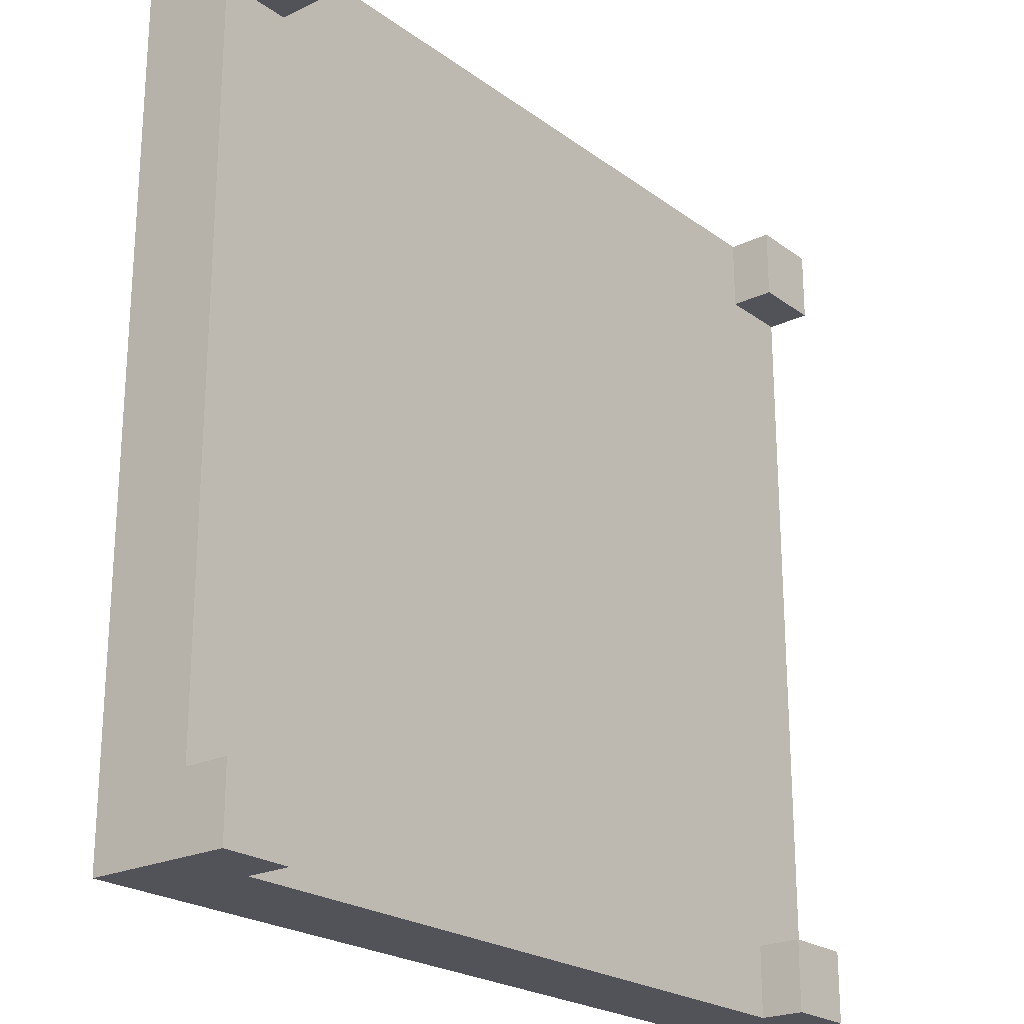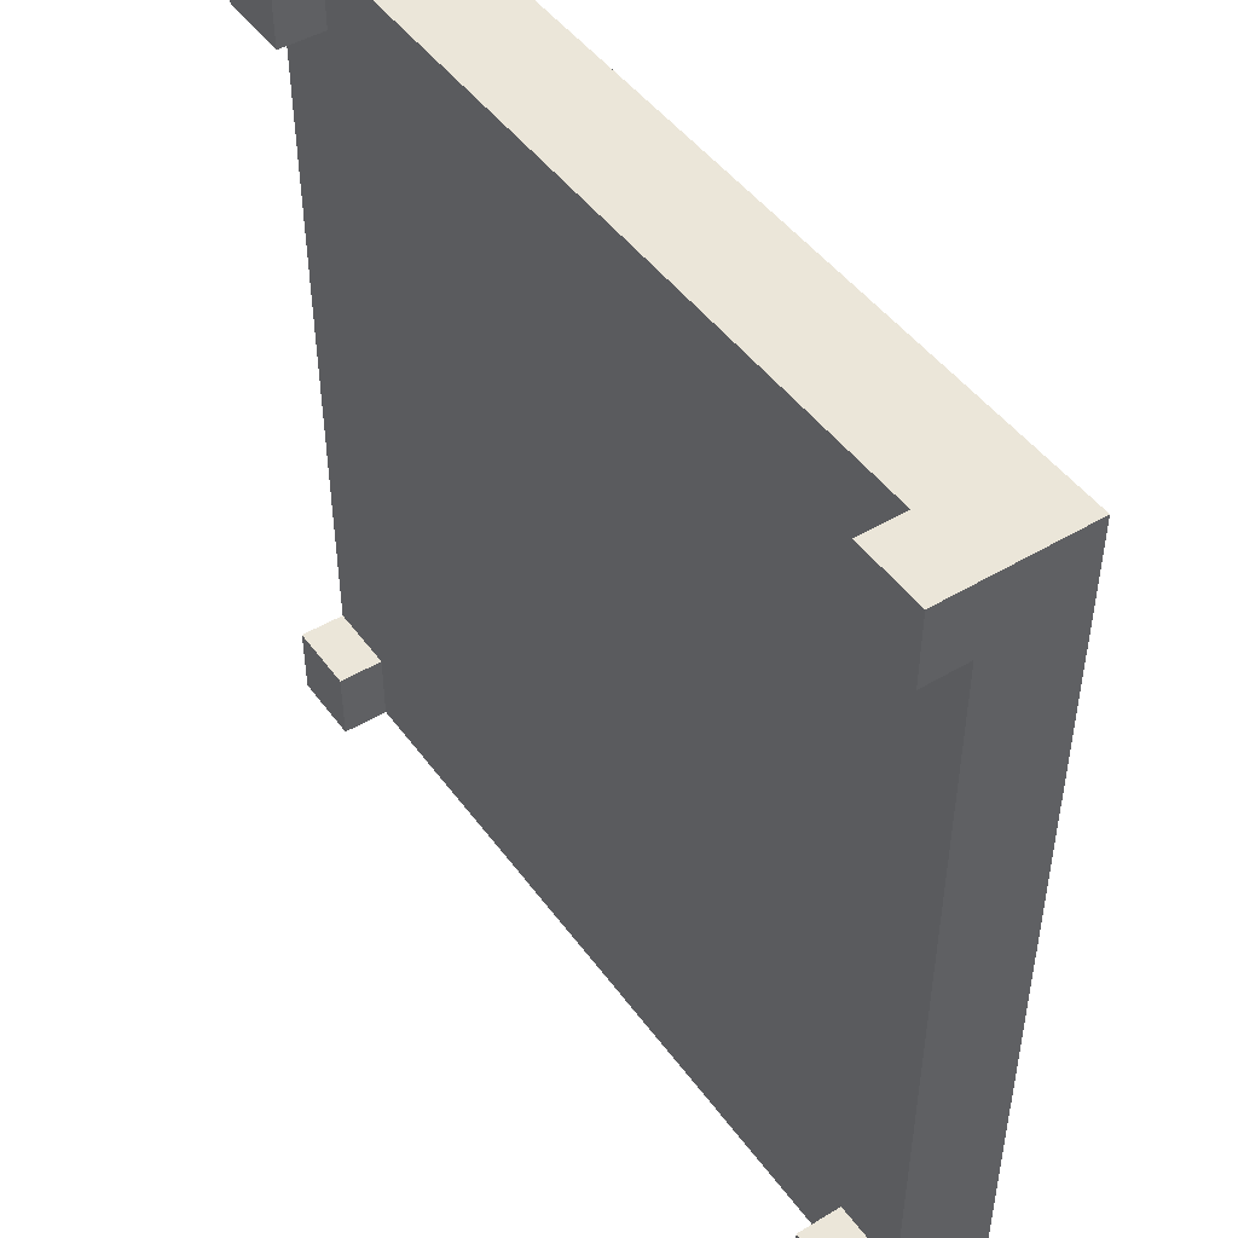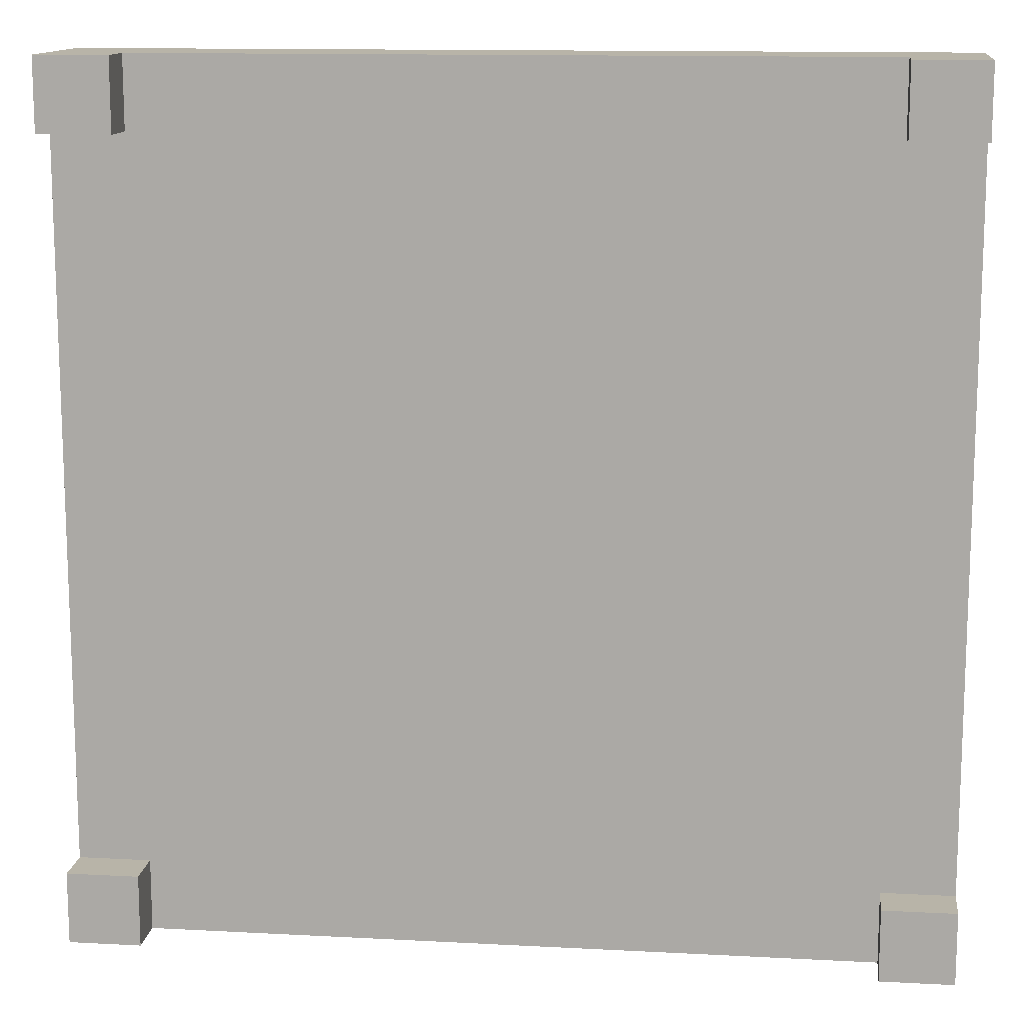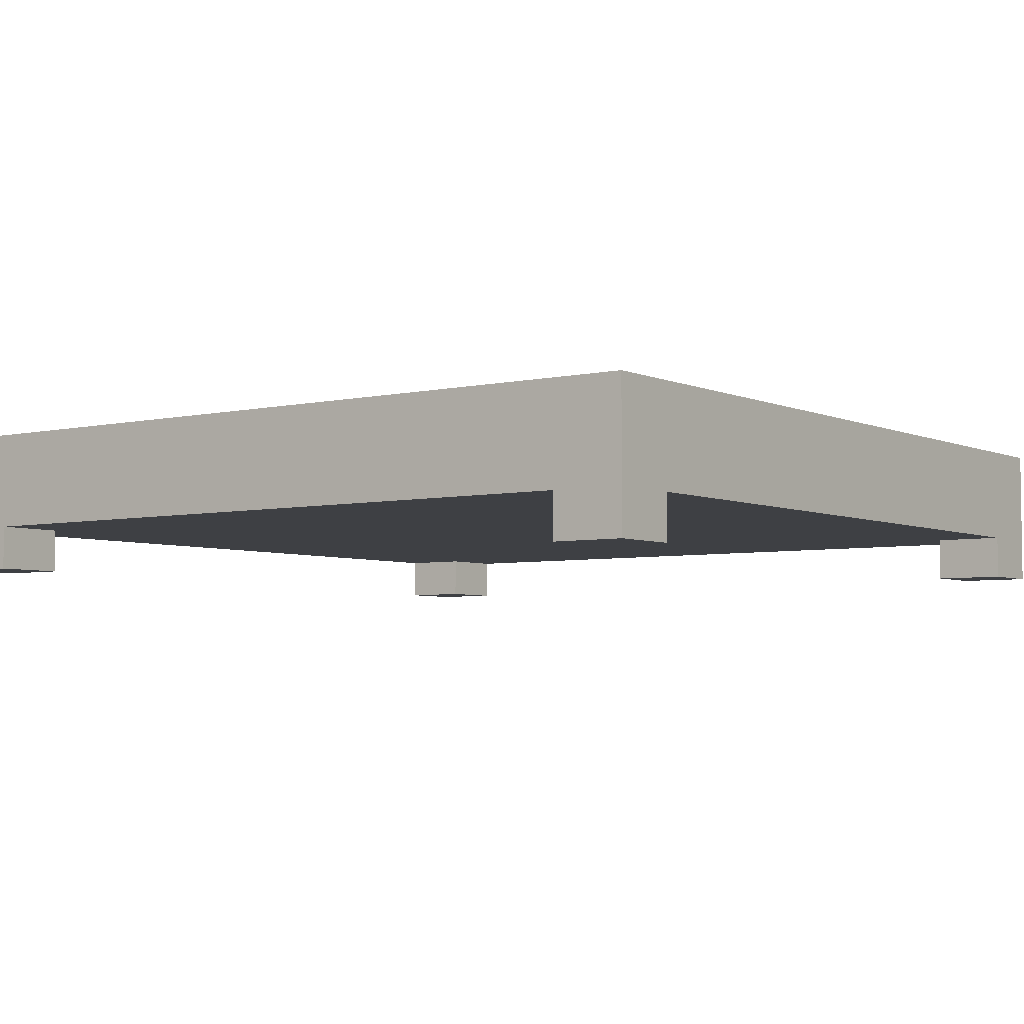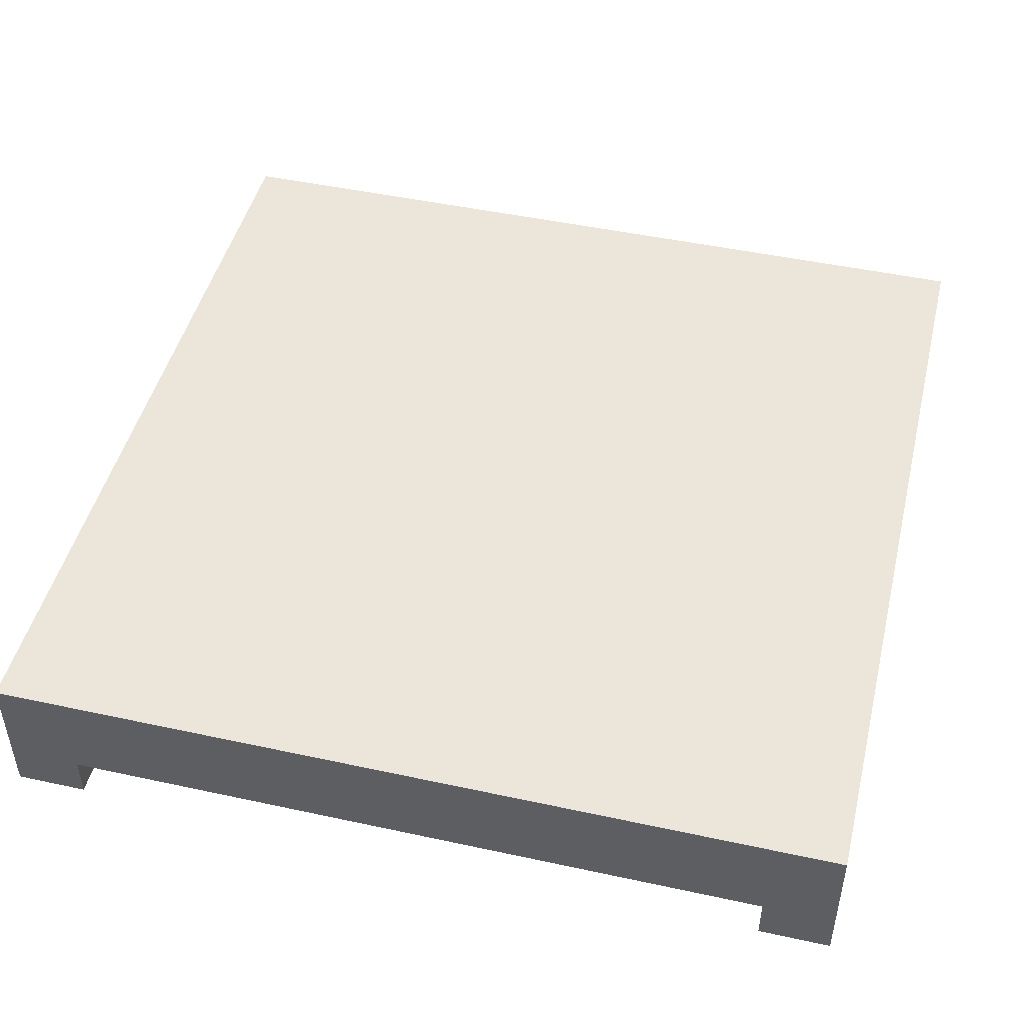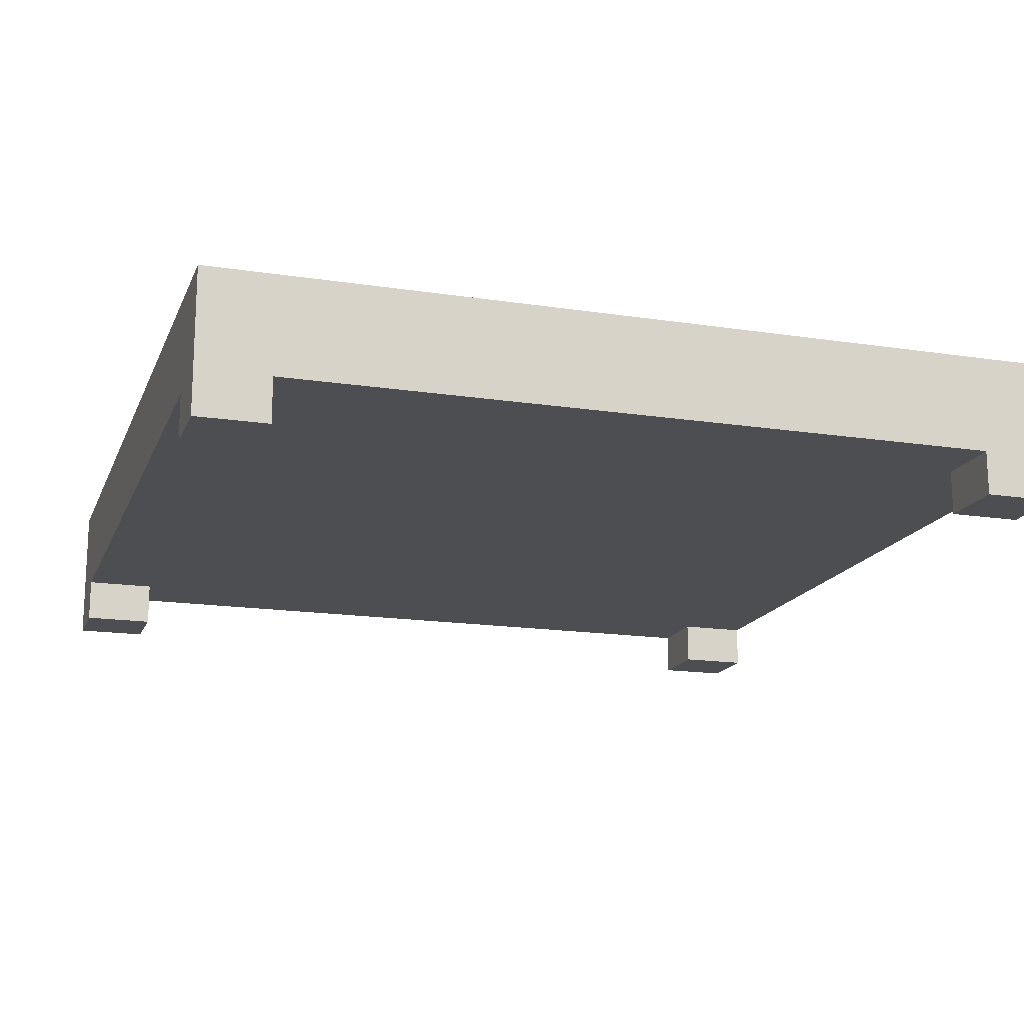
<metadata>
{"format":"obj","ext":"obj","renderer":"f3d","projection":"perspective","resolution":1024,"background":"white","views":[{"elev":-22.7,"azim":-50.9,"up":"+Z"},{"elev":46.8,"azim":55.9,"up":"+Z"},{"elev":13.0,"azim":6.9,"up":"+Z"},{"elev":-4.7,"azim":126.2,"up":"+Y"},{"elev":47.1,"azim":103.8,"up":"+Y"},{"elev":-16.5,"azim":-17.4,"up":"+Y"}]}
</metadata>
<code>
v -50.8 0 -50.8
v -60.96 0 -50.8
v -60.96 -6.35 -50.8
v -50.8 -6.35 -50.8
v -50.8 0 -60.96
v -50.8 0 -50.8
v -50.8 -6.35 -50.8
v -50.8 -6.35 -60.96
v -60.96 -6.35 -60.96
v -50.8 -6.35 -60.96
v -50.8 -6.35 -50.8
v -60.96 -6.35 -50.8
v -60.96 0 50.8
v -50.8 0 50.8
v -50.8 -6.35 50.8
v -60.96 -6.35 50.8
v -50.8 0 50.8
v -50.8 0 60.96
v -50.8 -6.35 60.96
v -50.8 -6.35 50.8
v -50.8 -6.35 50.8
v -50.8 -6.35 60.96
v -60.96 -6.35 60.96
v -60.96 -6.35 50.8
v -50.8 0 -50.8
v -50.8 0 -60.96
v 50.8 0 -60.96
v 50.8 0 -50.8
v 60.96 0 -50.8
v 60.96 0 50.8
v 50.8 0 50.8
v 50.8 0 60.96
v -50.8 0 60.96
v -50.8 0 50.8
v -60.96 0 50.8
v -60.96 0 -50.8
v 60.96 0 -50.8
v 50.8 0 -50.8
v 50.8 -6.35 -50.8
v 60.96 -6.35 -50.8
v 50.8 0 -50.8
v 50.8 0 -60.96
v 50.8 -6.35 -60.96
v 50.8 -6.35 -50.8
v 50.8 -6.35 -50.8
v 50.8 -6.35 -60.96
v 60.96 -6.35 -60.96
v 60.96 -6.35 -50.8
v 50.8 0 60.96
v 50.8 0 50.8
v 50.8 -6.35 50.8
v 50.8 -6.35 60.96
v 50.8 0 50.8
v 60.96 0 50.8
v 60.96 -6.35 50.8
v 50.8 -6.35 50.8
v 50.8 -6.35 50.8
v 60.96 -6.35 50.8
v 60.96 -6.35 60.96
v 50.8 -6.35 60.96
v 60.96 0 50.8
v 60.96 0 -50.8
v 60.96 -6.35 -50.8
v 60.96 -6.35 -60.96
v 60.96 13.97 -60.96
v 60.96 13.97 60.96
v 60.96 -6.35 60.96
v 60.96 -6.35 50.8
v 60.96 -6.35 60.96
v 60.96 13.97 60.96
v -60.96 13.97 60.96
v -60.96 -6.35 60.96
v -50.8 -6.35 60.96
v -50.8 0 60.96
v 50.8 0 60.96
v 50.8 -6.35 60.96
v -60.96 0 -50.8
v -60.96 0 50.8
v -60.96 -6.35 50.8
v -60.96 -6.35 60.96
v -60.96 13.97 60.96
v -60.96 13.97 -60.96
v -60.96 -6.35 -60.96
v -60.96 -6.35 -50.8
v 50.8 0 -60.96
v -50.8 0 -60.96
v -50.8 -6.35 -60.96
v -60.96 -6.35 -60.96
v -60.96 13.97 -60.96
v 60.96 13.97 -60.96
v 60.96 -6.35 -60.96
v 50.8 -6.35 -60.96
v 60.96 13.97 -60.96
v -60.96 13.97 -60.96
v -60.96 13.97 60.96
v 60.96 13.97 60.96
g 346efb6c-e2d7-11ea-9296-54bf646e7e1f
f 1 2 4
f 4 2 3
g 34700d48-e2d7-11ea-81bc-54bf646e7e1f
f 5 6 8
f 8 6 7
g 3470f7da-e2d7-11ea-a35a-54bf646e7e1f
f 10 11 9
f 9 11 12
g 3471e2a8-e2d7-11ea-b3b8-54bf646e7e1f
f 13 14 16
f 16 14 15
g 3472f470-e2d7-11ea-b56e-54bf646e7e1f
f 17 18 20
f 20 18 19
g 3473df1e-e2d7-11ea-9611-54bf646e7e1f
f 21 22 24
f 24 22 23
g 3422bc4a-e2d7-11ea-bfd2-54bf646e7e1f
f 26 27 25
f 25 27 28
f 25 28 34
f 34 28 31
f 34 31 33
f 33 31 32
f 28 29 31
f 31 29 30
f 34 35 25
f 25 35 36
g 34751800-e2d7-11ea-8af9-54bf646e7e1f
f 37 38 40
f 40 38 39
g 347629c0-e2d7-11ea-b1fc-54bf646e7e1f
f 41 42 44
f 44 42 43
g 34773bae-e2d7-11ea-8e6b-54bf646e7e1f
f 45 46 48
f 48 46 47
g 3478748c-e2d7-11ea-83fd-54bf646e7e1f
f 49 50 52
f 52 50 51
g 3479ad8c-e2d7-11ea-82bf-54bf646e7e1f
f 53 54 56
f 56 54 55
g 347b0d82-e2d7-11ea-8467-54bf646e7e1f
f 58 59 57
f 57 59 60
g 341fadf0-e2d7-11ea-851c-54bf646e7e1f
f 62 66 61
f 61 66 67
f 61 67 68
f 63 64 62
f 62 64 65
f 62 65 66
g 34204a6e-e2d7-11ea-ac2f-54bf646e7e1f
f 76 69 75
f 75 69 70
f 75 70 71
f 75 71 74
f 74 71 72
f 74 72 73
g 3420e6d4-e2d7-11ea-9c42-54bf646e7e1f
f 78 82 77
f 77 82 83
f 77 83 84
f 79 80 78
f 78 80 81
f 78 81 82
g 3421835c-e2d7-11ea-be9d-54bf646e7e1f
f 86 90 85
f 85 90 91
f 85 91 92
f 87 88 86
f 86 88 89
f 86 89 90
g 34221fd2-e2d7-11ea-9879-54bf646e7e1f
f 94 95 93
f 93 95 96

</code>
